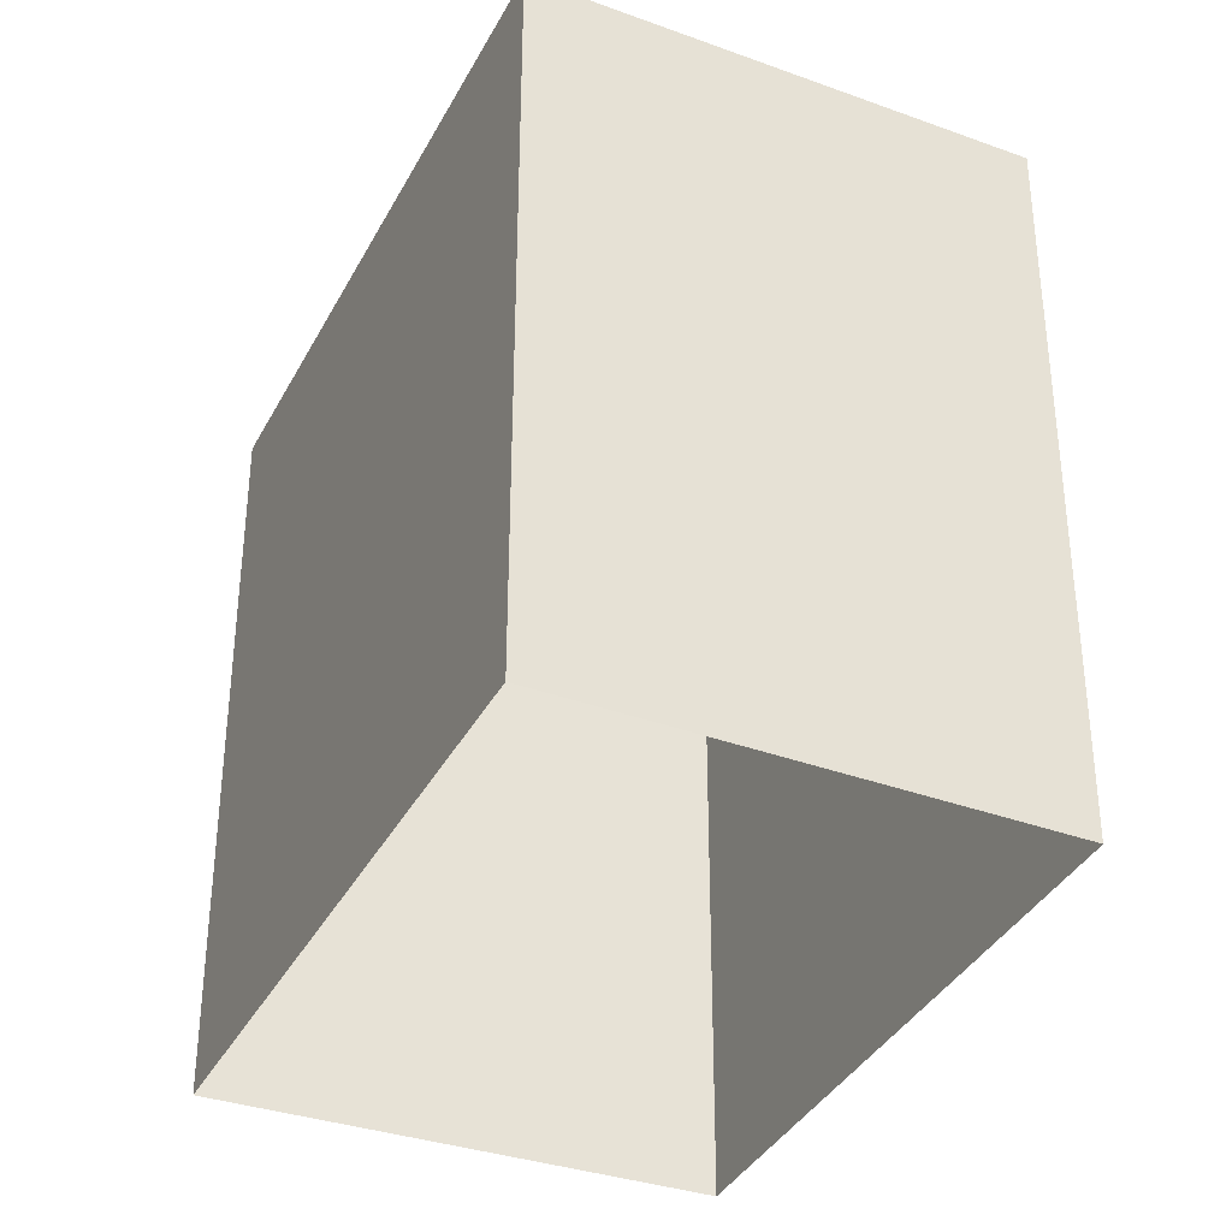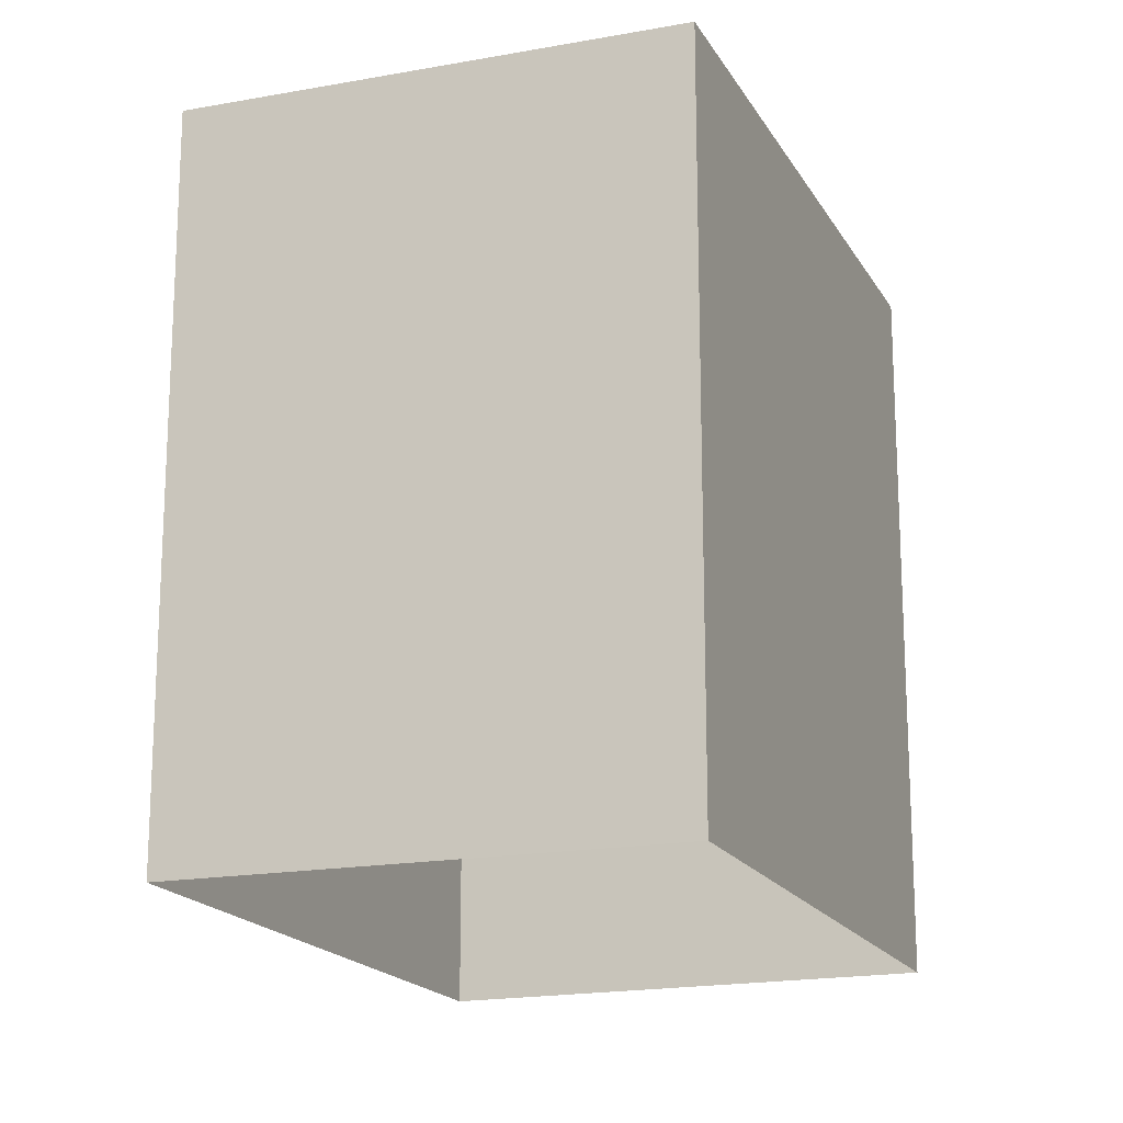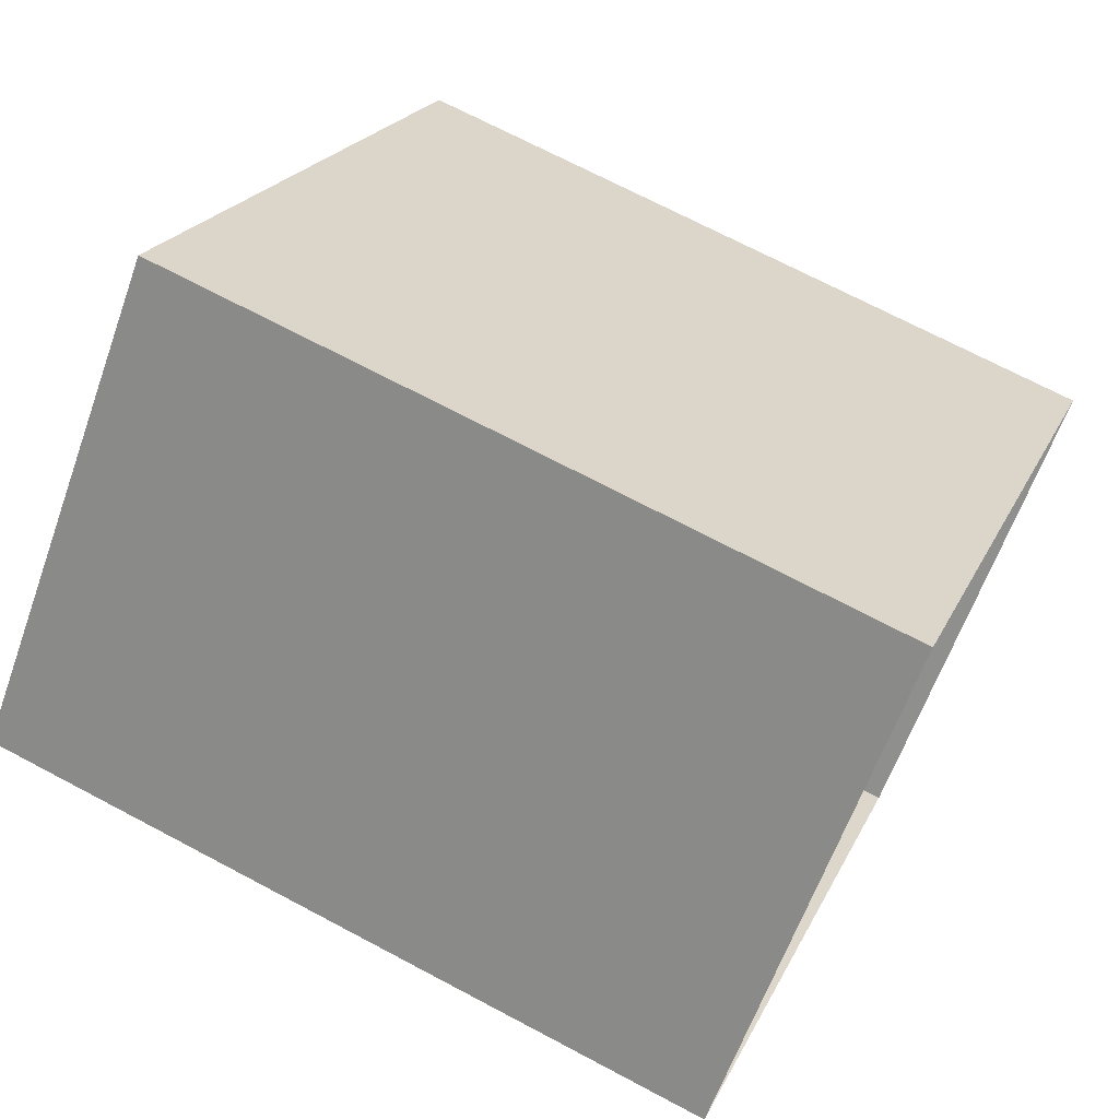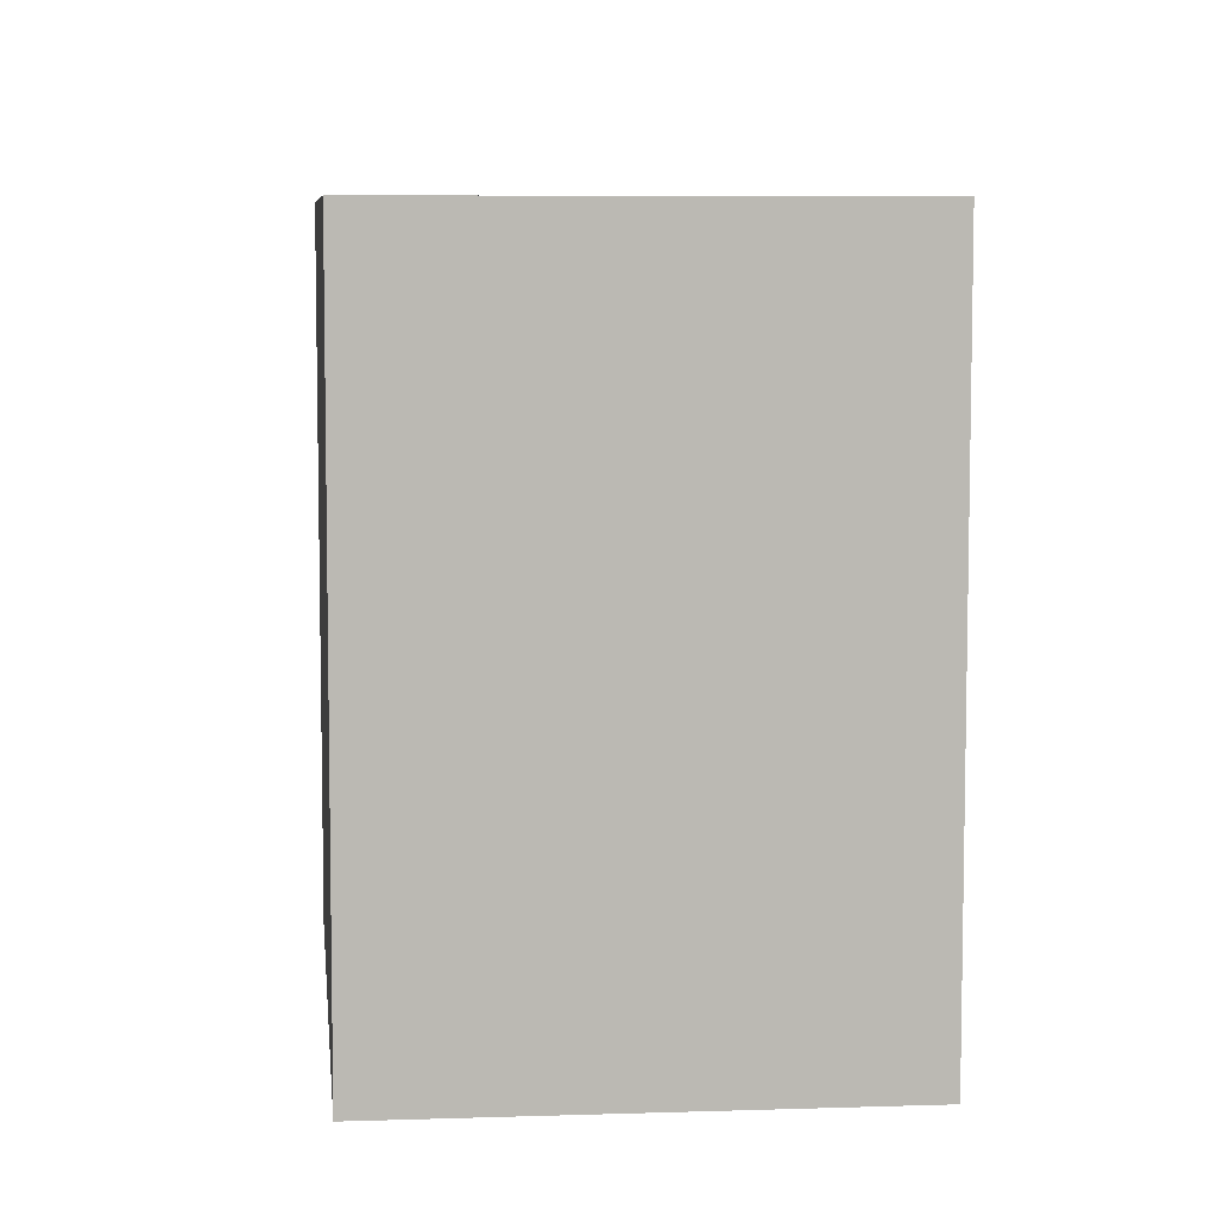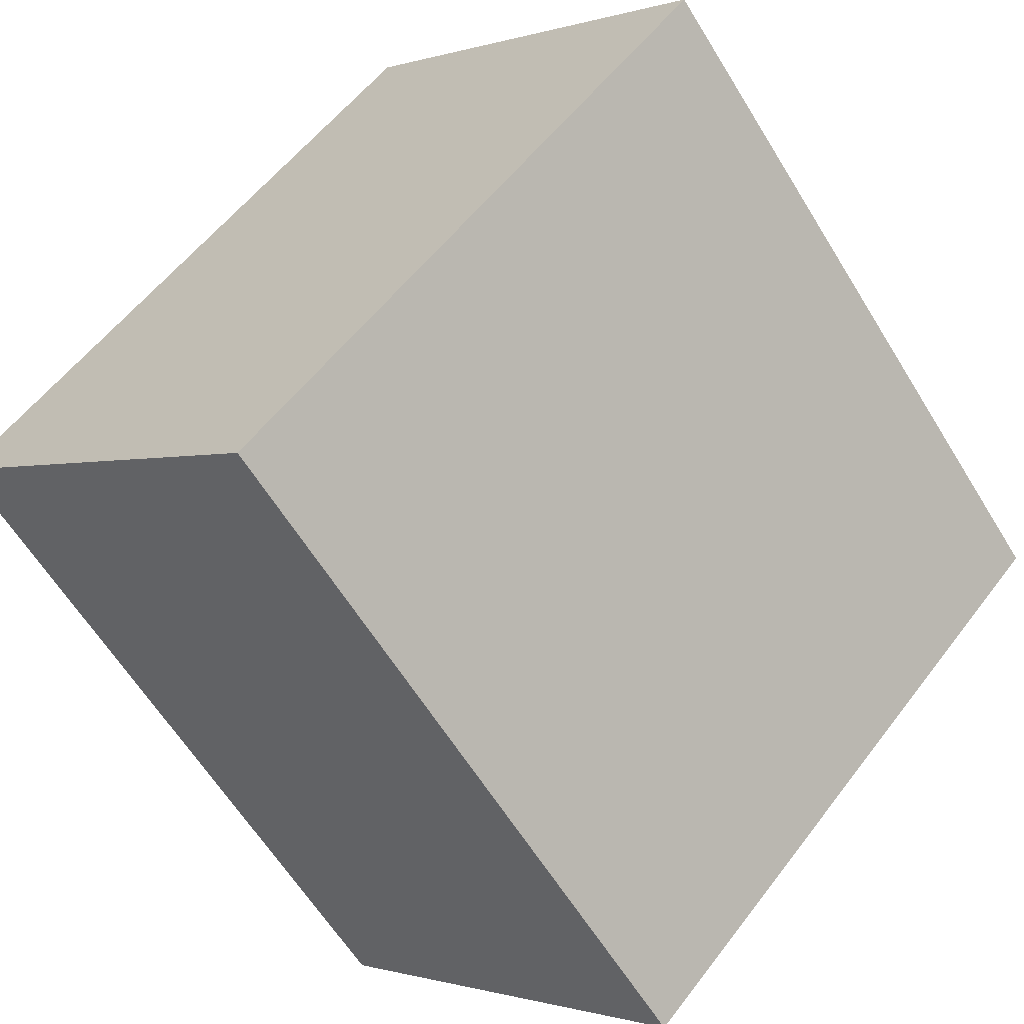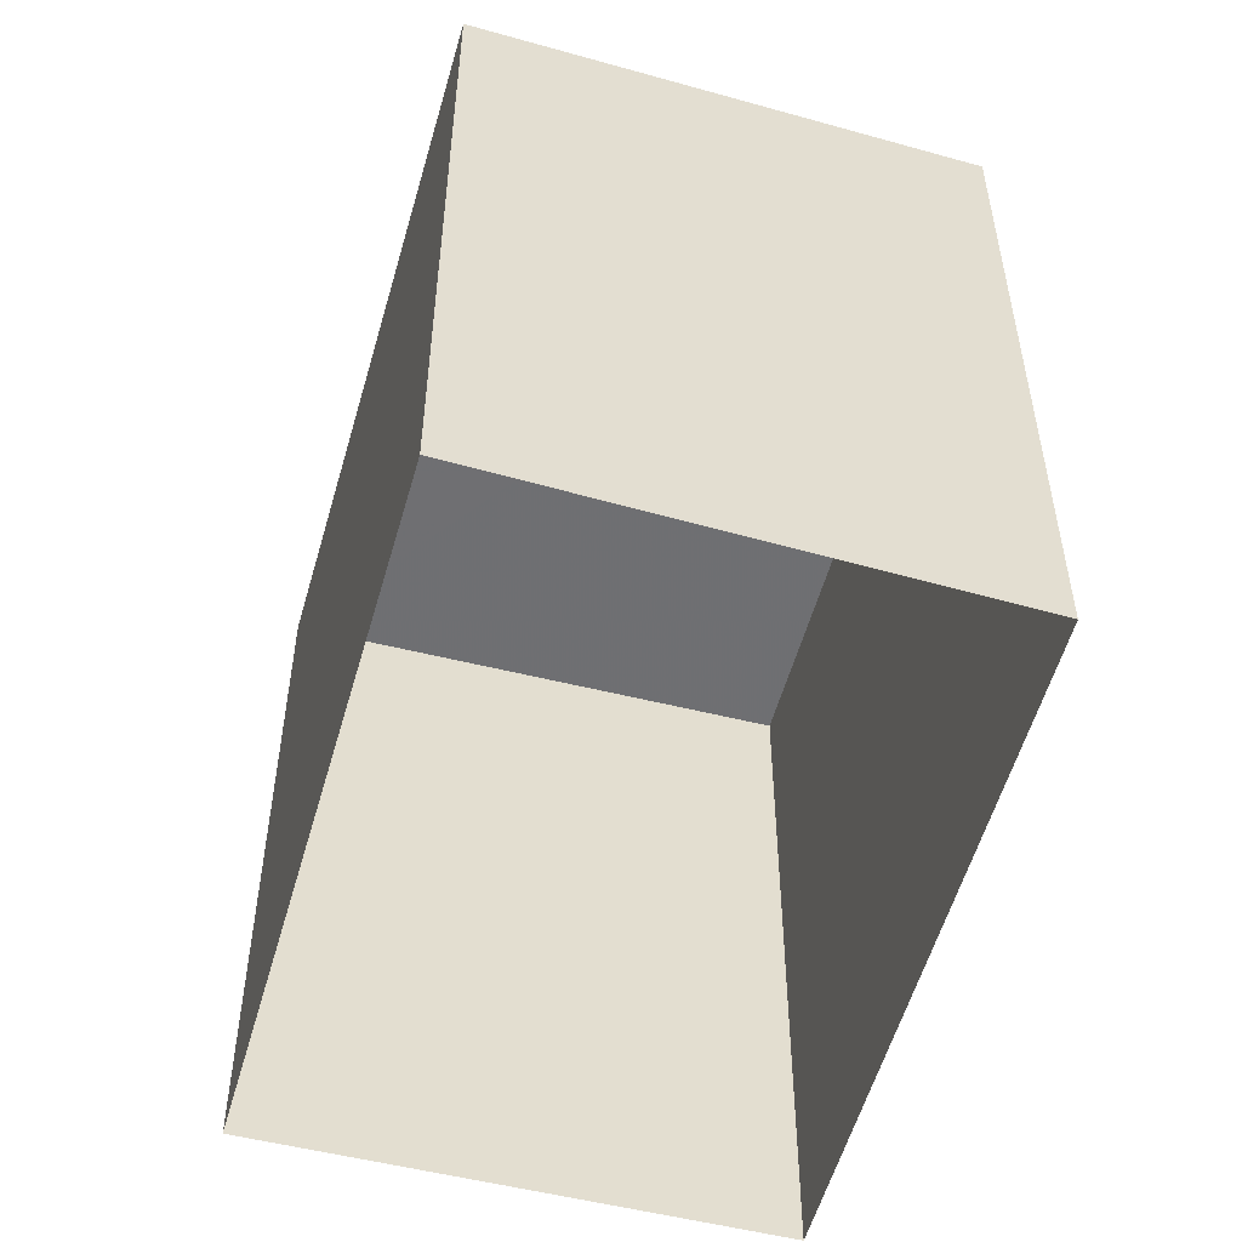
<metadata>
{"format":"obj","ext":"obj","renderer":"f3d","projection":"perspective","resolution":1024,"background":"white","views":[{"elev":-36.2,"azim":-68.2,"up":"+Z"},{"elev":-17.9,"azim":-22.8,"up":"+Z"},{"elev":70.6,"azim":117.9,"up":"+Y"},{"elev":7.3,"azim":130.1,"up":"+Z"},{"elev":-61.6,"azim":31.4,"up":"+Y"},{"elev":-54.7,"azim":-59.2,"up":"+Z"}]}
</metadata>
<code>
v 1.275e+04 -1.567e+04 21.81
v 1.275e+04 -1.567e+04 21.81
v 1.275e+04 -1.566e+04 21.81
v 1.275e+04 -1.566e+04 21.81
v 1.275e+04 -1.567e+04 24.99
v 1.275e+04 -1.566e+04 24.99
v 1.275e+04 -1.566e+04 24.99
v 1.275e+04 -1.567e+04 24.99
f 1 2 3
f 4 1 3
f 5 6 7
f 8 5 7
f 7 4 3
f 7 6 4
f 5 1 4
f 6 5 4
f 8 2 1
f 5 8 1
f 8 3 2
f 8 7 3

</code>
